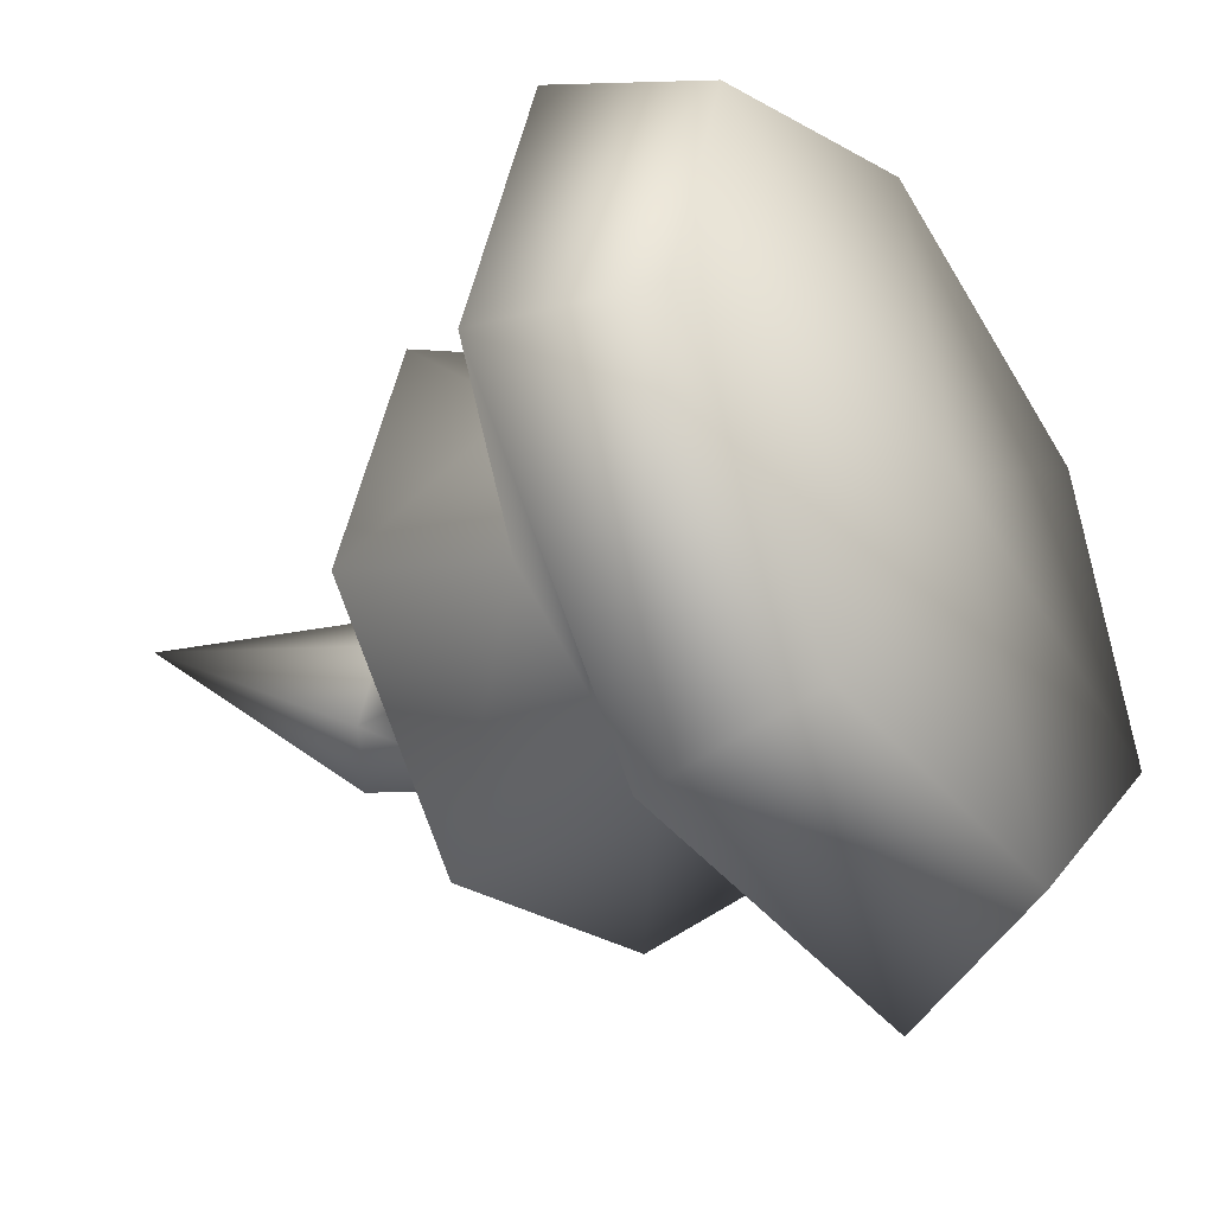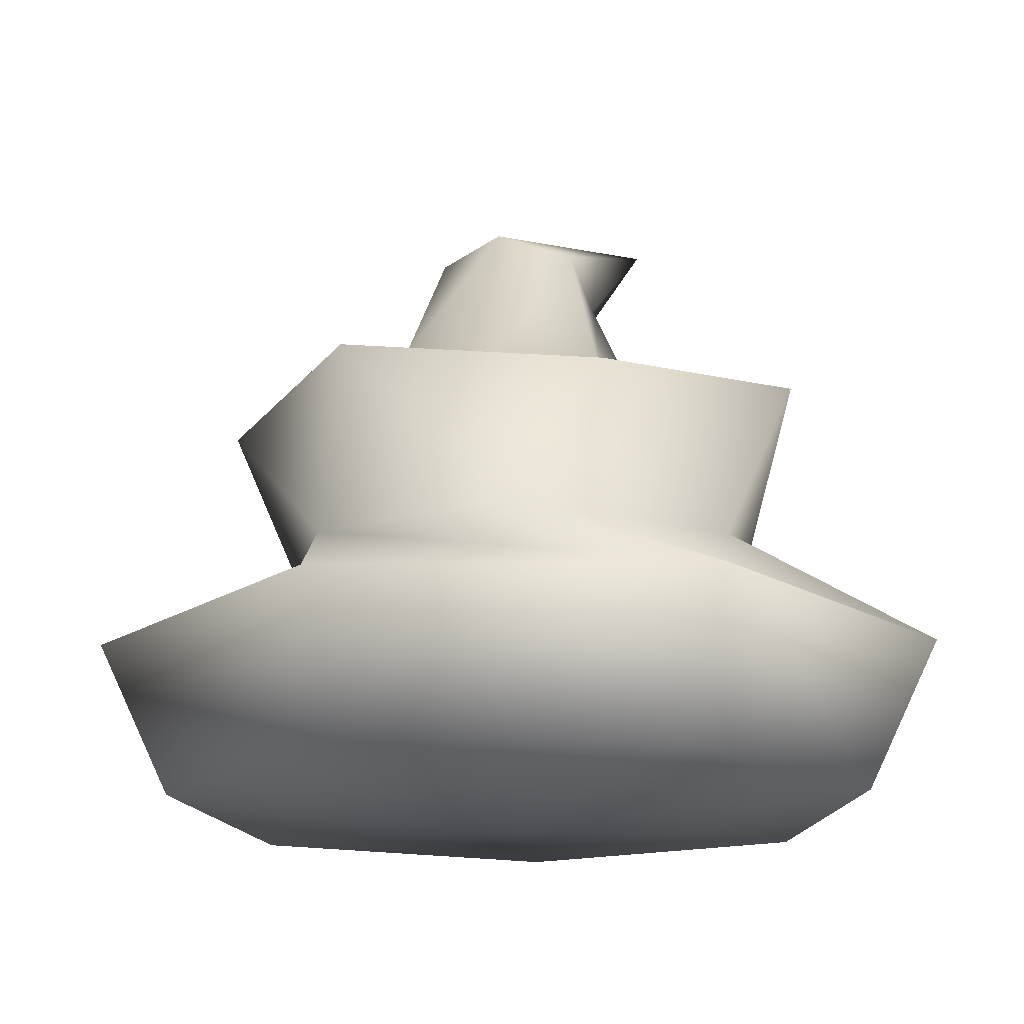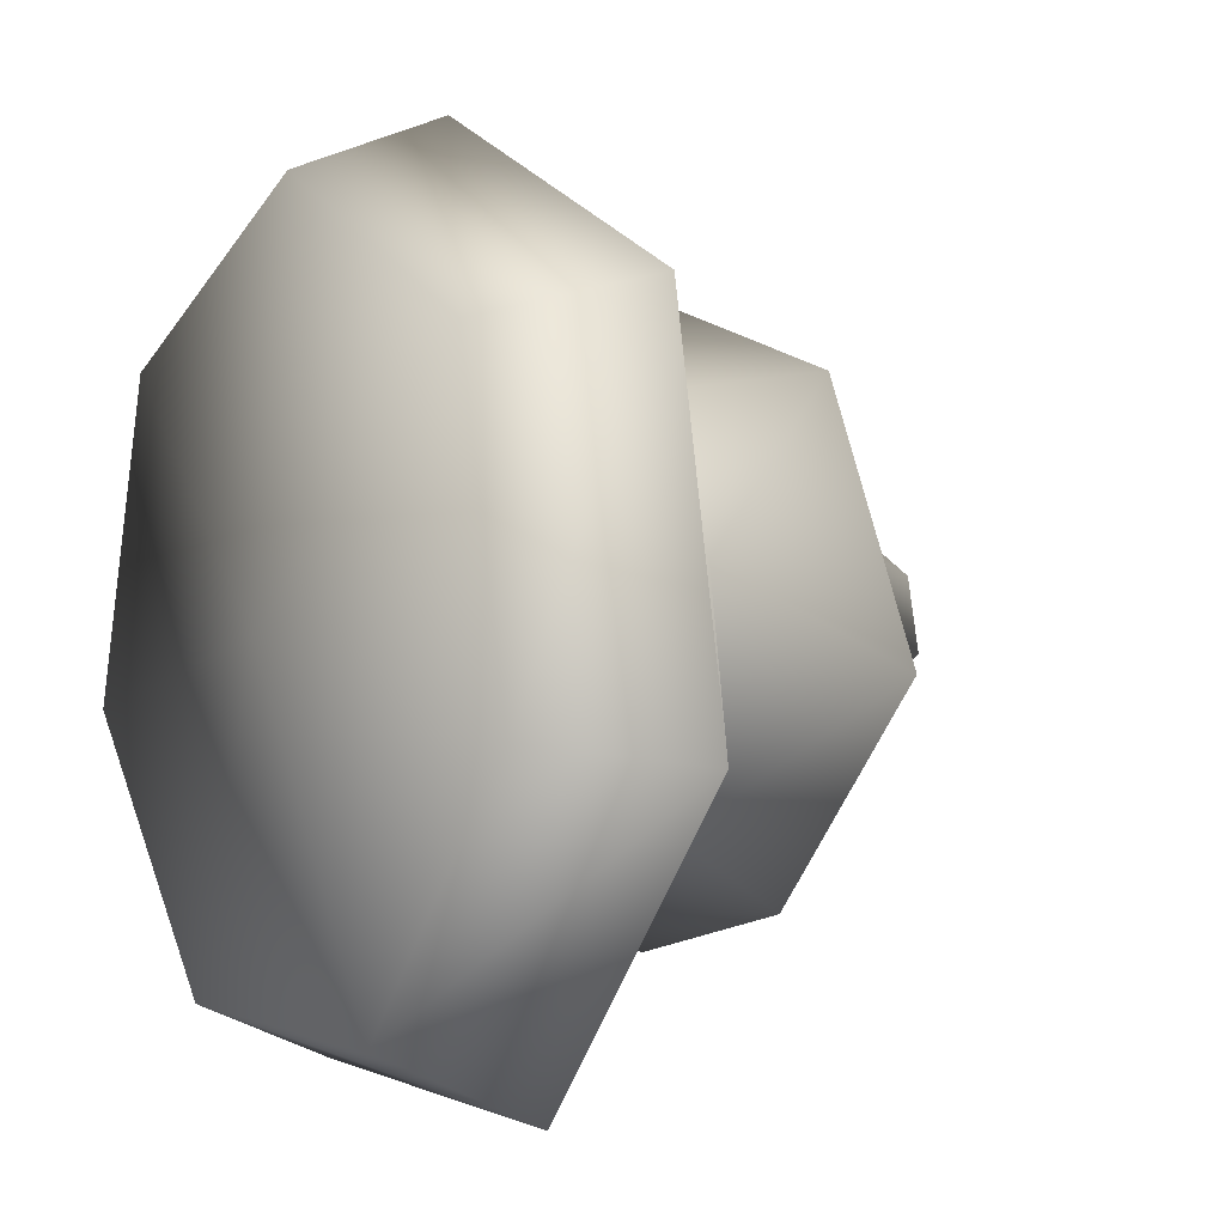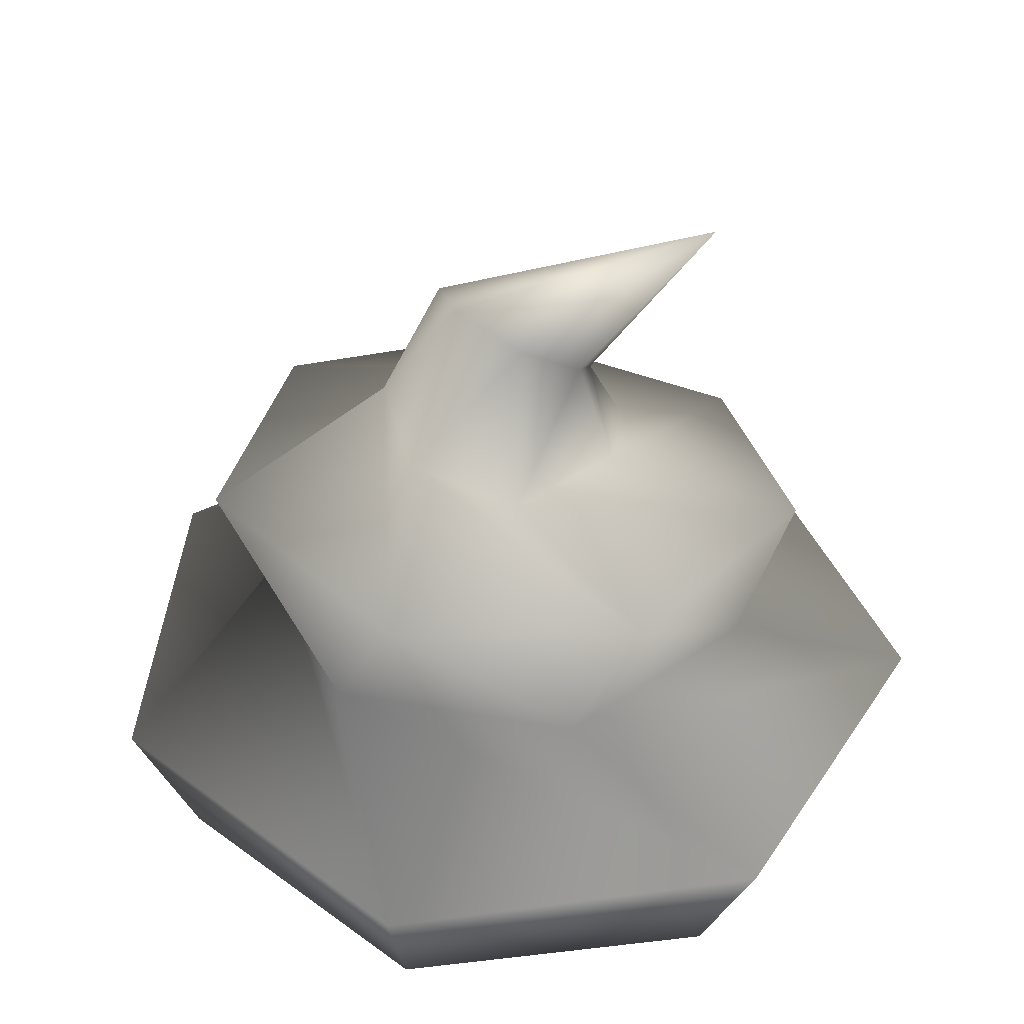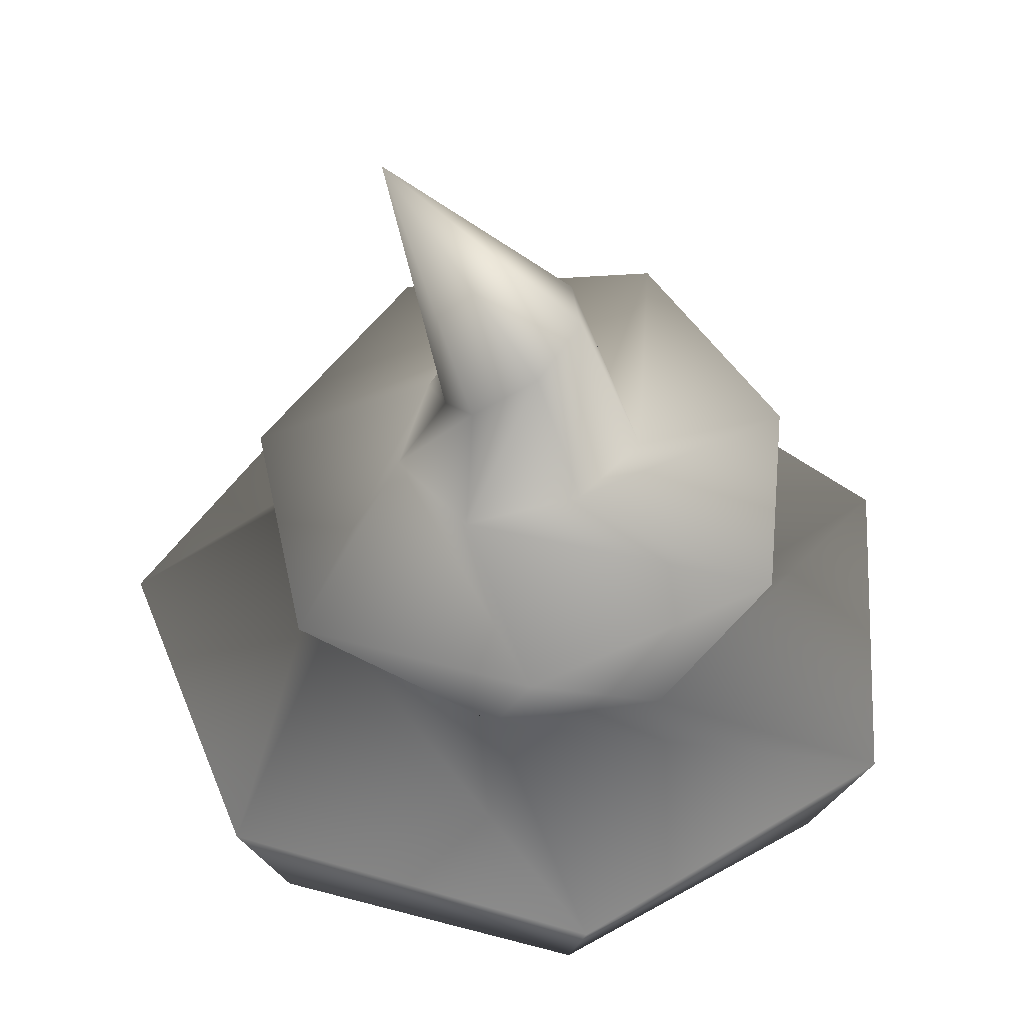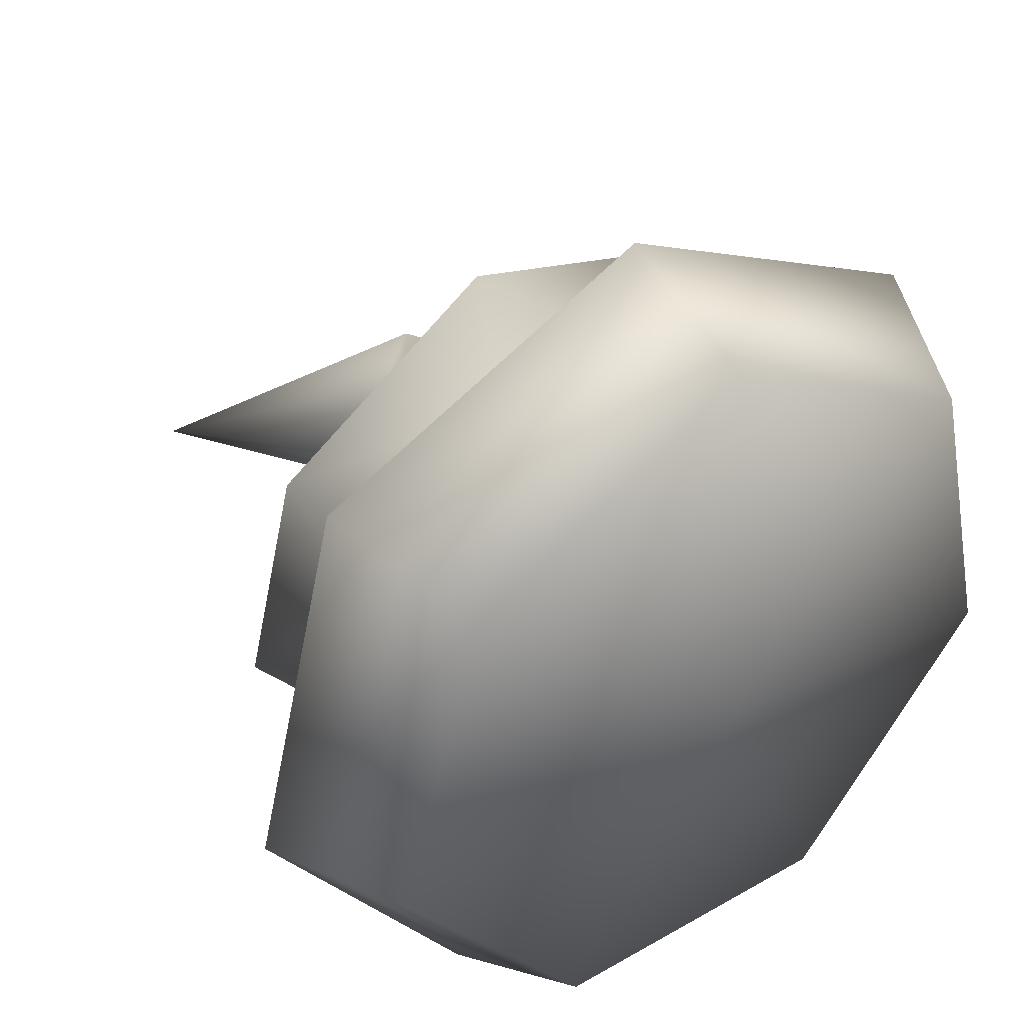
<metadata>
{"format":"obj","ext":"obj","renderer":"f3d","projection":"perspective","resolution":1024,"background":"white","views":[{"elev":-39.6,"azim":-53.8,"up":"+Z"},{"elev":-17.0,"azim":132.2,"up":"+Y"},{"elev":-1.5,"azim":57.3,"up":"+Z"},{"elev":39.4,"azim":173.5,"up":"+Y"},{"elev":47.6,"azim":44.9,"up":"+Y"},{"elev":38.9,"azim":-37.0,"up":"+Z"}]}
</metadata>
<code>
v 14 -32 -31
v 35 -32 -7
v 0 -35 1
v 35 -32 -7
v 28 -32 24
v 0 -35 1
v -17 -32 -30
v 14 -32 -31
v 0 -35 1
v 28 -32 24
v 0 -32 39
v 0 -35 1
v 0 -32 39
v -29 -32 25
v 0 -35 1
v -29 -32 25
v -37 -32 -5
v 0 -35 1
v -37 -32 -5
v -17 -32 -30
v 0 -35 1
v 16 -17 -38
v 41 -17 -9
v 14 -32 -31
v 41 -17 -9
v 35 -32 -7
v 14 -32 -31
v 41 -17 -9
v 34 -17 28
v 35 -32 -7
v 34 -17 28
v 28 -32 24
v 35 -32 -7
v 34 -17 28
v 0 -17 45
v 28 -32 24
v 0 -17 45
v 0 -32 39
v 28 -32 24
v 0 -17 45
v -34 -17 30
v 0 -32 39
v -34 -17 30
v -29 -32 25
v 0 -32 39
v -34 -17 30
v -43 -17 -6
v -29 -32 25
v -43 -17 -6
v -37 -32 -5
v -29 -32 25
v -43 -17 -6
v -21 -17 -36
v -37 -32 -5
v -21 -17 -36
v -17 -32 -30
v -37 -32 -5
v -21 -17 -36
v 16 -17 -38
v -17 -32 -30
v 16 -17 -38
v 14 -32 -31
v -17 -32 -30
v 19 -7 -15
v 24 -7 7
v 16 -17 -38
v 24 -7 7
v 41 -17 -9
v 16 -17 -38
v 24 -7 7
v 14 -7 21
v 41 -17 -9
v 14 -7 21
v 34 -17 28
v 41 -17 -9
v 14 -7 21
v -8 -7 24
v 34 -17 28
v -8 -7 24
v 0 -17 45
v 34 -17 28
v -8 -7 24
v -23 -7 7
v 0 -17 45
v -23 -7 7
v -34 -17 30
v 0 -17 45
v -23 -7 7
v -23 -7 -10
v -34 -17 30
v -23 -7 -10
v -43 -17 -6
v -34 -17 30
v -23 -7 -10
v -4 -7 -23
v -43 -17 -6
v -4 -7 -23
v -21 -17 -36
v -43 -17 -6
v -4 -7 -23
v 19 -7 -15
v -21 -17 -36
v 19 -7 -15
v 16 -17 -38
v -21 -17 -36
v 14 7 -22
v 30 9 -2
v 19 -7 -15
v 30 9 -2
v 24 -7 7
v 19 -7 -15
v 30 9 -2
v 21 7 23
v 24 -7 7
v 21 7 23
v 14 -7 21
v 24 -7 7
v 21 7 23
v -3 3 32
v 14 -7 21
v -3 3 32
v -8 -7 24
v 14 -7 21
v -3 3 32
v -26 3 17
v -8 -7 24
v -26 3 17
v -23 -7 7
v -8 -7 24
v -26 3 17
v -29 7 -8
v -23 -7 7
v -29 7 -8
v -23 -7 -10
v -23 -7 7
v -29 7 -8
v -10 9 -27
v -23 -7 -10
v -10 9 -27
v -4 -7 -23
v -23 -7 -10
v -10 9 -27
v 14 7 -22
v -4 -7 -23
v 14 7 -22
v 19 -7 -15
v -4 -7 -23
v 10 13 -4
v 12 15 7
v 14 7 -22
v 12 15 7
v 30 9 -2
v 14 7 -22
v 12 15 7
v 4 11 15
v 30 9 -2
v 4 11 15
v 21 7 23
v 30 9 -2
v 4 11 15
v -7 11 14
v 21 7 23
v -7 11 14
v -3 3 32
v 21 7 23
v -7 11 14
v -13 11 4
v -3 3 32
v -13 11 4
v -26 3 17
v -3 3 32
v -13 11 4
v -10 14 -6
v -26 3 17
v -10 14 -6
v -29 7 -8
v -26 3 17
v -10 14 -6
v 0 12 -10
v -29 7 -8
v 0 12 -10
v -10 9 -27
v -29 7 -8
v 0 12 -10
v 10 13 -4
v -10 9 -27
v 10 13 -4
v 14 7 -22
v -10 9 -27
v 5 29 0
v 12 15 7
v 10 13 -4
v 12 15 7
v 5 29 0
v 6 27 7
v 6 27 7
v 4 11 15
v 12 15 7
v 4 11 15
v 6 27 7
v 2 23 12
v 2 23 12
v -7 11 14
v 4 11 15
v -7 11 14
v 2 23 12
v -4 19 10
v -4 19 10
v -13 11 4
v -7 11 14
v -13 11 4
v -4 19 10
v -9 19 3
v -9 19 3
v -10 14 -6
v -13 11 4
v -10 14 -6
v -9 19 3
v -7 23 -3
v -7 23 -3
v 0 12 -10
v -10 14 -6
v 0 12 -10
v -7 23 -3
v -1 27 -5
v -1 27 -5
v 10 13 -4
v 0 12 -10
v 10 13 -4
v -1 27 -5
v 5 29 0
v 5 29 0
v -21 35 2
v 6 27 7
v 6 27 7
v -21 35 2
v 2 23 12
v 2 23 12
v -21 35 2
v -4 19 10
v -4 19 10
v -21 35 2
v -9 19 3
v -9 19 3
v -21 35 2
v -7 23 -3
v -7 23 -3
v -21 35 2
v -1 27 -5
v -1 27 -5
v -21 35 2
v 5 29 0
f 1 2 3
f 4 5 6
f 7 8 9
f 10 11 12
f 13 14 15
f 16 17 18
f 19 20 21
f 22 23 24
f 25 26 27
f 28 29 30
f 31 32 33
f 34 35 36
f 37 38 39
f 40 41 42
f 43 44 45
f 46 47 48
f 49 50 51
f 52 53 54
f 55 56 57
f 58 59 60
f 61 62 63
f 64 65 66
f 67 68 69
f 70 71 72
f 73 74 75
f 76 77 78
f 79 80 81
f 82 83 84
f 85 86 87
f 88 89 90
f 91 92 93
f 94 95 96
f 97 98 99
f 100 101 102
f 103 104 105
f 106 107 108
f 109 110 111
f 112 113 114
f 115 116 117
f 118 119 120
f 121 122 123
f 124 125 126
f 127 128 129
f 130 131 132
f 133 134 135
f 136 137 138
f 139 140 141
f 142 143 144
f 145 146 147
f 148 149 150
f 151 152 153
f 154 155 156
f 157 158 159
f 160 161 162
f 163 164 165
f 166 167 168
f 169 170 171
f 172 173 174
f 175 176 177
f 178 179 180
f 181 182 183
f 184 185 186
f 187 188 189
f 190 191 192
f 193 194 195
f 196 197 198
f 199 200 201
f 202 203 204
f 205 206 207
f 208 209 210
f 211 212 213
f 214 215 216
f 217 218 219
f 220 221 222
f 223 224 225
f 226 227 228
f 229 230 231
f 232 233 234
f 235 236 237
f 238 239 240
f 241 242 243
f 244 245 246
f 247 248 249
f 250 251 252

</code>
